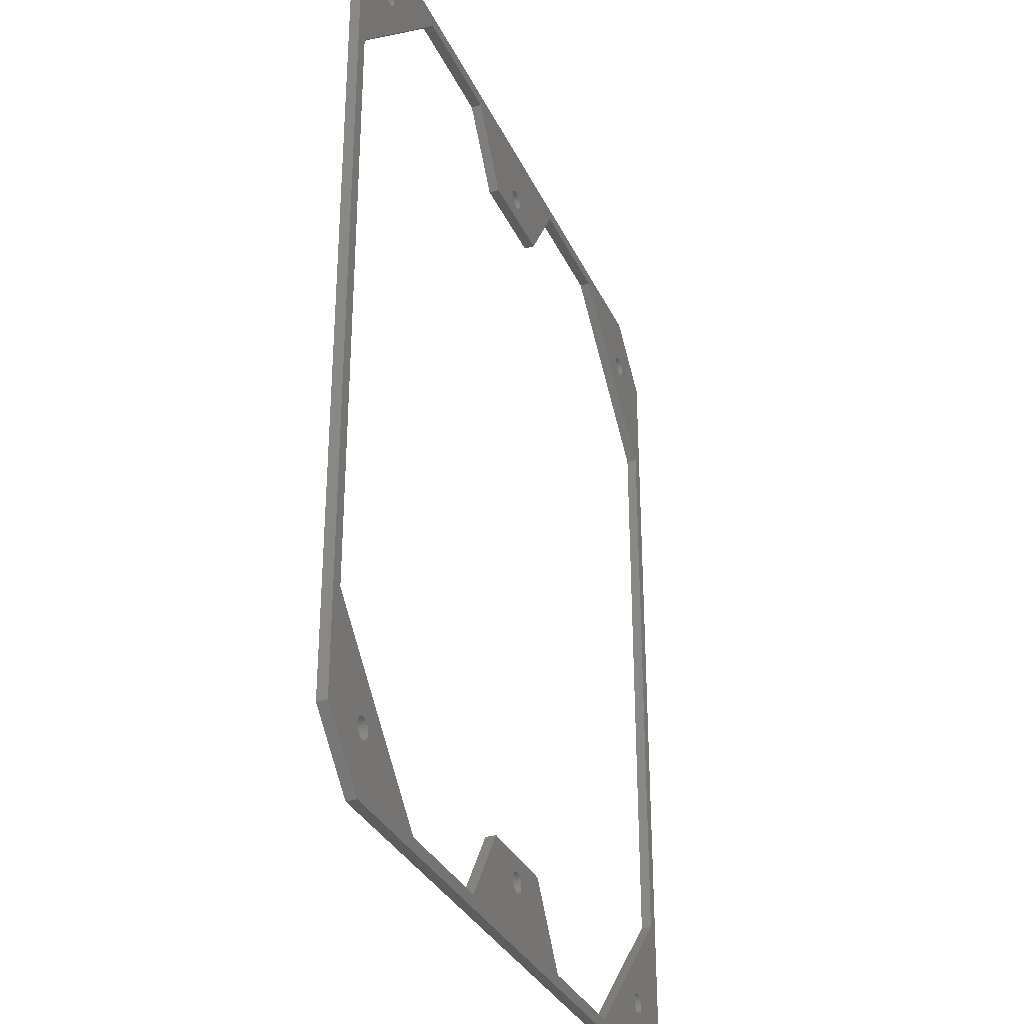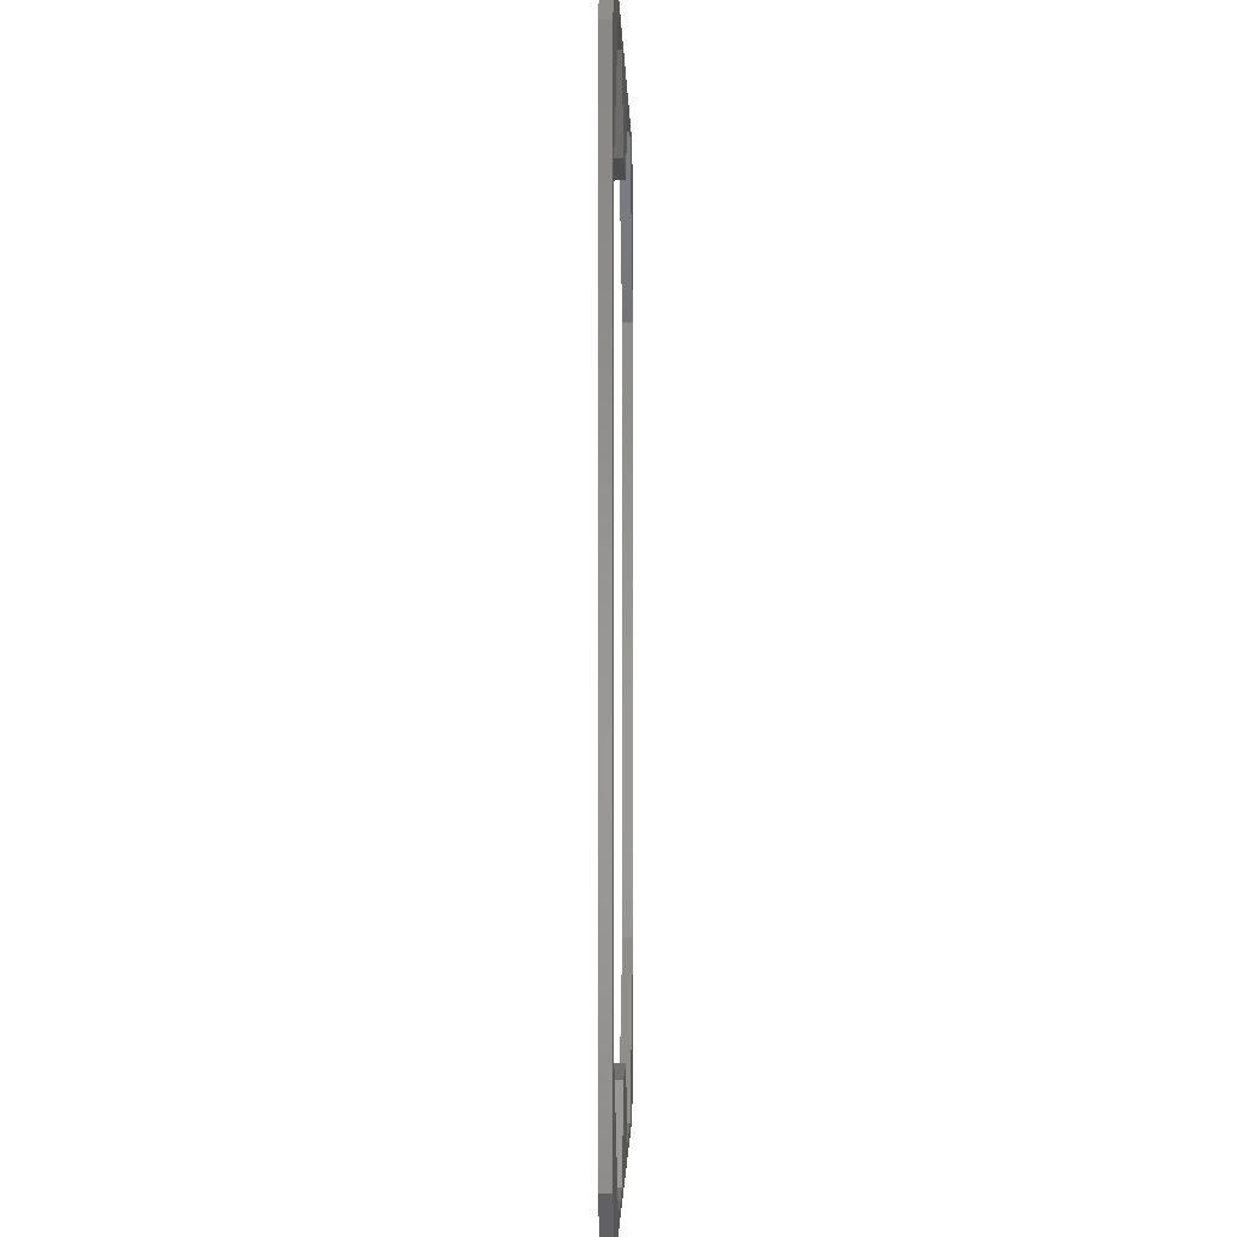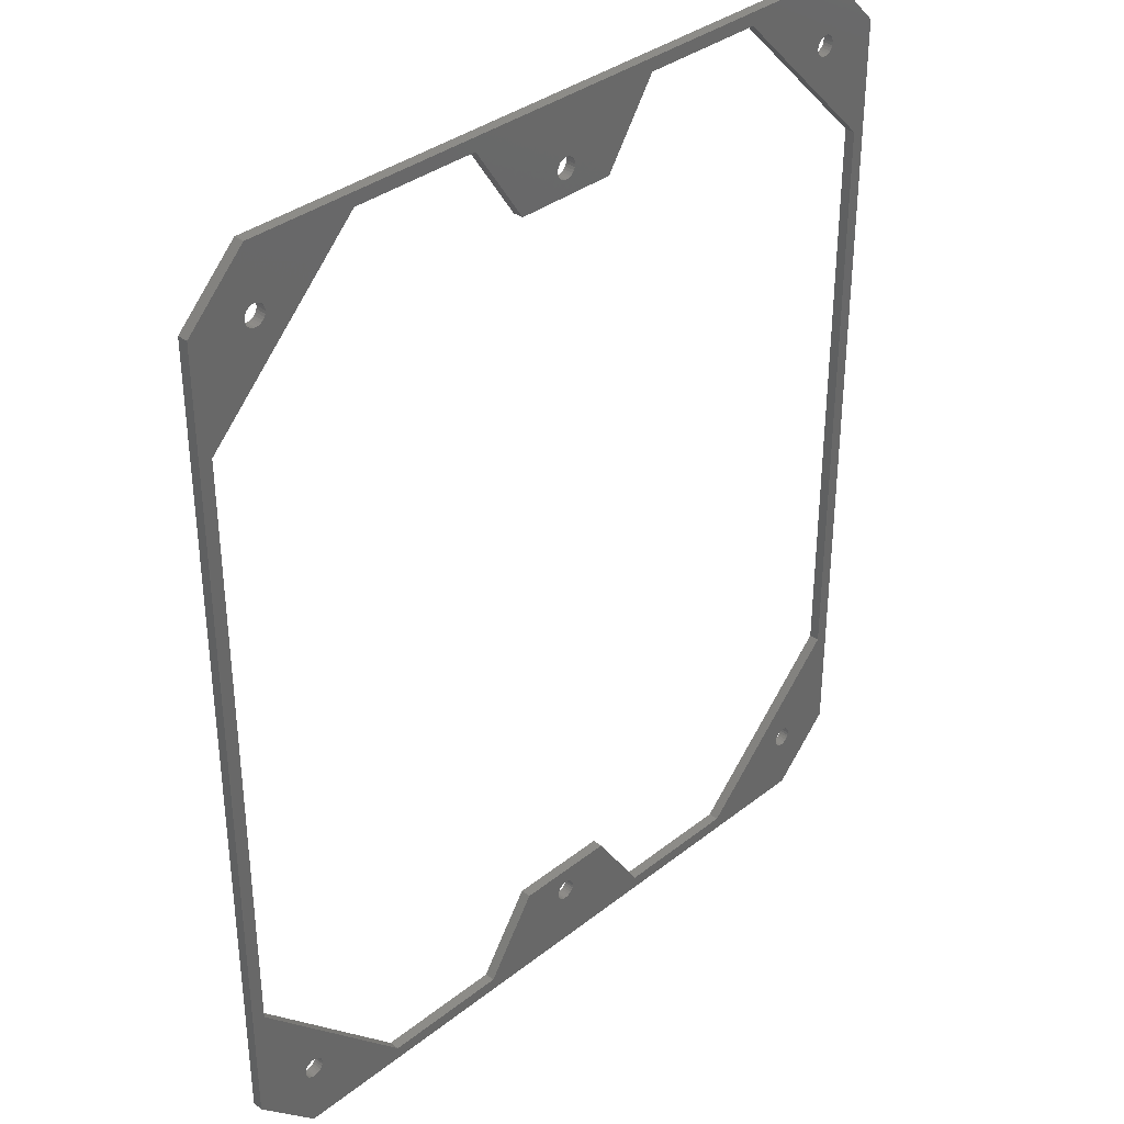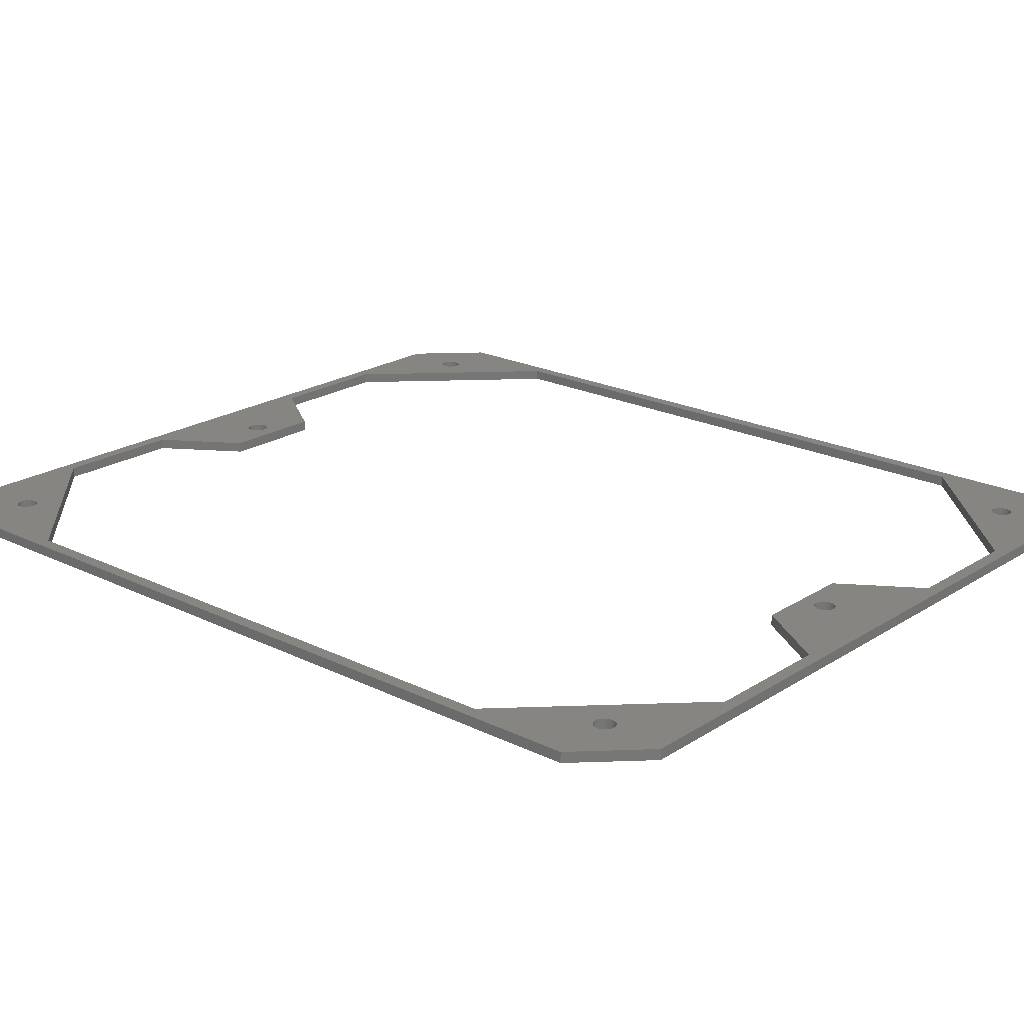
<metadata>
{"format":"stl","ext":"stl","renderer":"f3d","projection":"perspective","resolution":1024,"background":"white","views":[{"elev":-32.0,"azim":-68.3,"up":"+Y"},{"elev":-1.5,"azim":91.3,"up":"+Y"},{"elev":35.4,"azim":-46.0,"up":"+Y"},{"elev":21.1,"azim":-48.7,"up":"+Z"}]}
</metadata>
<code>
# stl→obj: 336 verts, 696 faces
v 140.5 12.11 25
v 140.7 11.62 27
v 140.7 11.62 25
v 140.5 12.11 27
v 140.6 13.14 25
v 140.5 12.63 27
v 140.5 12.63 25
v 140.6 13.14 27
v 141 11.18 27
v 141.4 10.84 25
v 141 11.18 25
v 141.4 10.84 27
v 122.5 2.5 25
v 140.8 13.61 25
v 152.5 32.5 25
v 141.2 14 25
v 141.6 14.29 25
v 142.1 14.46 25
v 142.6 14.5 25
v 143.1 14.39 25
v 143.6 14.16 25
v 144 13.82 25
v 144.3 13.38 25
v 144.5 12.89 25
v 144.5 12.37 25
v 0 168.5 25
v 2.5 147.5 25
v 0 11.5 25
v 11.5 180 25
v 10.5 167.5 25
v 10.57 168 25
v 10.77 168.5 25
v 11.09 168.9 25
v 11.5 169.2 25
v 11.98 169.4 25
v 32.5 177.5 25
v 143.5 180 25
v 12.5 169.5 25
v 13.02 169.4 25
v 13.5 169.2 25
v 13.91 168.9 25
v 14.23 168.5 25
v 14.43 168 25
v 14.5 167.5 25
v 57.5 177.5 25
v 97.5 177.5 25
v 76.98 169.4 25
v 76.5 169.2 25
v 67.5 162.5 25
v 76.09 168.9 25
v 75.77 168.5 25
v 75.57 168 25
v 75.5 167.5 25
v 77.5 169.5 25
v 78.02 169.4 25
v 78.5 169.2 25
v 78.91 168.9 25
v 79.23 168.5 25
v 79.43 168 25
v 79.5 167.5 25
v 87.5 162.5 25
v 122.5 177.5 25
v 140.6 168 25
v 140.5 167.5 25
v 140.8 168.5 25
v 141.1 168.9 25
v 141.5 169.2 25
v 142 169.4 25
v 142.5 169.5 25
v 143 169.4 25
v 143.5 169.2 25
v 143.9 168.9 25
v 155 168.5 25
v 144.2 168.5 25
v 144.4 168 25
v 144.5 167.5 25
v 152.5 147.5 25
v 2.5 32.5 25
v 11.5 0 25
v 10.5 12.5 25
v 10.57 11.98 25
v 10.77 11.5 25
v 11.09 11.09 25
v 11.5 10.77 25
v 11.98 10.57 25
v 32.5 2.5 25
v 143.5 0 25
v 12.5 10.5 25
v 13.02 10.57 25
v 13.5 10.77 25
v 13.91 11.09 25
v 14.23 11.5 25
v 14.43 11.98 25
v 14.5 12.5 25
v 57.5 2.5 25
v 97.5 2.5 25
v 76.86 10.61 25
v 76.39 10.84 25
v 67.5 17.5 25
v 76 11.18 25
v 75.71 11.62 25
v 75.54 12.11 25
v 75.5 12.63 25
v 77.37 10.5 25
v 77.89 10.54 25
v 78.38 10.71 25
v 78.82 11 25
v 79.16 11.39 25
v 79.39 11.86 25
v 79.5 12.37 25
v 87.5 17.5 25
v 141.9 10.61 25
v 142.4 10.5 25
v 142.9 10.54 25
v 143.4 10.71 25
v 143.8 11 25
v 155 11.5 25
v 144.2 11.39 25
v 144.4 11.86 25
v 140.8 166.5 25
v 140.6 167 25
v 141.1 166.1 25
v 141.5 165.8 25
v 142 165.6 25
v 142.5 165.5 25
v 143 165.6 25
v 143.5 165.8 25
v 143.9 166.1 25
v 144.2 166.5 25
v 144.4 167 25
v 75.61 13.14 25
v 75.84 13.61 25
v 76.18 14 25
v 76.62 14.29 25
v 77.11 14.46 25
v 77.63 14.5 25
v 78.14 14.39 25
v 78.61 14.16 25
v 79 13.82 25
v 79.29 13.38 25
v 79.46 12.89 25
v 76.98 165.6 25
v 76.5 165.8 25
v 76.09 166.1 25
v 75.77 166.5 25
v 75.57 167 25
v 77.5 165.5 25
v 78.02 165.6 25
v 78.5 165.8 25
v 78.91 166.1 25
v 79.23 166.5 25
v 79.43 167 25
v 10.57 13.02 25
v 10.77 13.5 25
v 11.09 13.91 25
v 11.5 14.23 25
v 11.98 14.43 25
v 12.5 14.5 25
v 13.02 14.43 25
v 13.5 14.23 25
v 13.91 13.91 25
v 14.23 13.5 25
v 14.43 13.02 25
v 13.5 165.8 25
v 13.02 165.6 25
v 12.5 165.5 25
v 11.98 165.6 25
v 11.5 165.8 25
v 11.09 166.1 25
v 10.77 166.5 25
v 10.57 167 25
v 13.91 166.1 25
v 14.23 166.5 25
v 14.43 167 25
v 144.4 11.86 27
v 144.2 11.39 27
v 142.4 10.5 27
v 142.9 10.54 27
v 143.4 10.71 27
v 143.8 11 27
v 10.57 168 27
v 10.77 168.5 27
v 10.5 167.5 27
v 122.5 177.5 27
v 140.6 167 27
v 140.5 167.5 27
v 140.8 166.5 27
v 152.5 147.5 27
v 141.1 166.1 27
v 141.5 165.8 27
v 142 165.6 27
v 142.5 165.5 27
v 143 165.6 27
v 143.5 165.8 27
v 143.9 166.1 27
v 144.2 166.5 27
v 144.4 167 27
v 144.5 167.5 27
v 0 11.5 27
v 2.5 32.5 27
v 0 168.5 27
v 11.5 0 27
v 10.5 12.5 27
v 10.57 11.98 27
v 10.77 11.5 27
v 11.09 11.09 27
v 11.5 10.77 27
v 11.98 10.57 27
v 32.5 2.5 27
v 143.5 0 27
v 12.5 10.5 27
v 13.02 10.57 27
v 13.5 10.77 27
v 13.91 11.09 27
v 14.23 11.5 27
v 14.43 11.98 27
v 14.5 12.5 27
v 57.5 2.5 27
v 97.5 2.5 27
v 76.86 10.61 27
v 76.39 10.84 27
v 67.5 17.5 27
v 76 11.18 27
v 75.71 11.62 27
v 75.54 12.11 27
v 75.5 12.63 27
v 77.37 10.5 27
v 77.89 10.54 27
v 78.38 10.71 27
v 78.82 11 27
v 79.16 11.39 27
v 79.39 11.86 27
v 79.5 12.37 27
v 87.5 17.5 27
v 122.5 2.5 27
v 141.9 10.61 27
v 155 11.5 27
v 144.5 12.37 27
v 152.5 32.5 27
v 2.5 147.5 27
v 11.5 180 27
v 11.09 168.9 27
v 11.5 169.2 27
v 11.98 169.4 27
v 32.5 177.5 27
v 143.5 180 27
v 12.5 169.5 27
v 13.02 169.4 27
v 13.5 169.2 27
v 13.91 168.9 27
v 14.23 168.5 27
v 14.43 168 27
v 14.5 167.5 27
v 57.5 177.5 27
v 97.5 177.5 27
v 76.98 169.4 27
v 76.5 169.2 27
v 67.5 162.5 27
v 76.09 168.9 27
v 75.77 168.5 27
v 75.57 168 27
v 75.5 167.5 27
v 77.5 169.5 27
v 78.02 169.4 27
v 78.5 169.2 27
v 78.91 168.9 27
v 79.23 168.5 27
v 79.43 168 27
v 79.5 167.5 27
v 87.5 162.5 27
v 140.6 168 27
v 140.8 168.5 27
v 141.1 168.9 27
v 141.5 169.2 27
v 142 169.4 27
v 142.5 169.5 27
v 143 169.4 27
v 143.5 169.2 27
v 143.9 168.9 27
v 155 168.5 27
v 144.2 168.5 27
v 144.4 168 27
v 140.8 13.61 27
v 141.2 14 27
v 141.6 14.29 27
v 142.1 14.46 27
v 142.6 14.5 27
v 143.1 14.39 27
v 143.6 14.16 27
v 144 13.82 27
v 144.3 13.38 27
v 144.5 12.89 27
v 75.57 167 27
v 75.77 166.5 27
v 76.09 166.1 27
v 76.5 165.8 27
v 76.98 165.6 27
v 77.5 165.5 27
v 78.02 165.6 27
v 78.5 165.8 27
v 78.91 166.1 27
v 79.23 166.5 27
v 79.43 167 27
v 77.11 14.46 27
v 76.62 14.29 27
v 76.18 14 27
v 75.84 13.61 27
v 75.61 13.14 27
v 77.63 14.5 27
v 78.14 14.39 27
v 78.61 14.16 27
v 79 13.82 27
v 79.29 13.38 27
v 79.46 12.89 27
v 10.57 167 27
v 10.77 166.5 27
v 11.09 166.1 27
v 11.5 165.8 27
v 11.98 165.6 27
v 12.5 165.5 27
v 13.02 165.6 27
v 13.5 165.8 27
v 13.91 166.1 27
v 14.23 166.5 27
v 14.43 167 27
v 13.5 14.23 27
v 13.02 14.43 27
v 12.5 14.5 27
v 11.98 14.43 27
v 11.5 14.23 27
v 11.09 13.91 27
v 10.77 13.5 27
v 10.57 13.02 27
v 13.91 13.91 27
v 14.23 13.5 27
v 14.43 13.02 27
f 1 2 3
f 2 1 4
f 5 6 7
f 6 5 8
f 9 10 11
f 10 9 12
f 13 5 7
f 5 13 14
f 14 13 15
f 14 15 16
f 16 15 17
f 17 15 18
f 18 15 19
f 19 15 20
f 20 15 21
f 21 15 22
f 22 15 23
f 23 15 24
f 24 15 25
f 26 27 28
f 27 26 29
f 27 29 30
f 30 29 31
f 31 29 32
f 32 29 33
f 33 29 34
f 34 29 35
f 35 29 36
f 36 29 37
f 35 36 38
f 38 36 39
f 39 36 40
f 40 36 41
f 41 36 42
f 42 36 43
f 43 36 44
f 36 37 45
f 45 37 46
f 45 46 47
f 45 47 48
f 45 48 49
f 49 48 50
f 49 50 51
f 49 51 52
f 49 52 53
f 47 46 54
f 54 46 55
f 55 46 56
f 56 46 57
f 57 46 58
f 58 46 59
f 59 46 60
f 60 46 61
f 46 37 62
f 62 37 63
f 62 63 64
f 63 37 65
f 65 37 66
f 66 37 67
f 67 37 68
f 68 37 69
f 69 37 70
f 70 37 71
f 71 37 72
f 72 37 73
f 72 73 74
f 74 73 75
f 75 73 76
f 76 73 77
f 77 73 15
f 28 78 79
f 78 28 27
f 79 78 80
f 79 80 81
f 79 81 82
f 79 82 83
f 79 83 84
f 79 84 85
f 79 85 86
f 79 86 87
f 86 85 88
f 86 88 89
f 86 89 90
f 86 90 91
f 86 91 92
f 86 92 93
f 86 93 94
f 87 86 95
f 87 95 96
f 96 95 97
f 97 95 98
f 98 95 99
f 98 99 100
f 100 99 101
f 101 99 102
f 102 99 103
f 96 97 104
f 96 104 105
f 96 105 106
f 96 106 107
f 96 107 108
f 96 108 109
f 96 109 110
f 96 110 111
f 87 96 13
f 87 13 1
f 1 13 7
f 87 1 3
f 87 3 11
f 87 11 10
f 87 10 112
f 87 112 113
f 87 113 114
f 87 114 115
f 87 115 116
f 87 116 117
f 117 116 118
f 117 118 119
f 117 119 25
f 117 25 15
f 117 15 73
f 62 120 77
f 120 62 121
f 121 62 64
f 77 120 122
f 77 122 123
f 77 123 124
f 77 124 125
f 77 125 126
f 77 126 127
f 77 127 128
f 77 128 129
f 77 129 130
f 77 130 76
f 99 131 103
f 131 99 132
f 132 99 133
f 133 99 134
f 134 99 135
f 135 99 111
f 135 111 136
f 136 111 137
f 137 111 138
f 138 111 139
f 139 111 140
f 140 111 141
f 141 111 110
f 49 142 61
f 142 49 143
f 143 49 144
f 144 49 145
f 145 49 146
f 146 49 53
f 61 142 147
f 61 147 148
f 61 148 149
f 61 149 150
f 61 150 151
f 61 151 152
f 61 152 60
f 78 153 80
f 153 78 154
f 154 78 155
f 155 78 156
f 156 78 157
f 157 78 158
f 158 78 159
f 159 78 160
f 160 78 86
f 160 86 161
f 161 86 162
f 162 86 163
f 163 86 94
f 27 164 36
f 164 27 165
f 165 27 166
f 166 27 167
f 167 27 168
f 168 27 169
f 169 27 170
f 170 27 171
f 171 27 30
f 36 164 172
f 36 172 173
f 36 173 174
f 36 174 44
f 175 118 176
f 118 175 119
f 177 114 113
f 114 177 178
f 178 115 114
f 115 178 179
f 176 116 180
f 116 176 118
f 179 116 115
f 116 179 180
f 32 181 31
f 181 32 182
f 31 183 30
f 183 31 181
f 184 185 186
f 185 184 187
f 187 184 188
f 187 188 189
f 189 188 190
f 190 188 191
f 191 188 192
f 192 188 193
f 193 188 194
f 194 188 195
f 195 188 196
f 196 188 197
f 197 188 198
f 199 200 201
f 200 199 202
f 200 202 203
f 203 202 204
f 204 202 205
f 205 202 206
f 206 202 207
f 207 202 208
f 208 202 209
f 209 202 210
f 208 209 211
f 211 209 212
f 212 209 213
f 213 209 214
f 214 209 215
f 215 209 216
f 216 209 217
f 209 210 218
f 218 210 219
f 218 219 220
f 218 220 221
f 218 221 222
f 222 221 223
f 222 223 224
f 222 224 225
f 222 225 226
f 220 219 227
f 227 219 228
f 228 219 229
f 229 219 230
f 230 219 231
f 231 219 232
f 232 219 233
f 233 219 234
f 219 210 235
f 235 210 4
f 235 4 6
f 4 210 2
f 2 210 9
f 9 210 12
f 12 210 236
f 236 210 177
f 177 210 178
f 178 210 179
f 179 210 180
f 180 210 237
f 180 237 176
f 176 237 175
f 175 237 238
f 238 237 239
f 201 240 241
f 240 201 200
f 241 240 183
f 241 183 181
f 241 181 182
f 241 182 242
f 241 242 243
f 241 243 244
f 241 244 245
f 241 245 246
f 245 244 247
f 245 247 248
f 245 248 249
f 245 249 250
f 245 250 251
f 245 251 252
f 245 252 253
f 246 245 254
f 246 254 255
f 255 254 256
f 256 254 257
f 257 254 258
f 257 258 259
f 259 258 260
f 260 258 261
f 261 258 262
f 255 256 263
f 255 263 264
f 255 264 265
f 255 265 266
f 255 266 267
f 255 267 268
f 255 268 269
f 255 269 270
f 246 255 184
f 246 184 271
f 271 184 186
f 246 271 272
f 246 272 273
f 246 273 274
f 246 274 275
f 246 275 276
f 246 276 277
f 246 277 278
f 246 278 279
f 246 279 280
f 280 279 281
f 280 281 282
f 280 282 198
f 280 198 188
f 280 188 239
f 280 239 237
f 235 283 239
f 283 235 8
f 8 235 6
f 239 283 284
f 239 284 285
f 239 285 286
f 239 286 287
f 239 287 288
f 239 288 289
f 239 289 290
f 239 290 291
f 239 291 292
f 239 292 238
f 258 293 262
f 293 258 294
f 294 258 295
f 295 258 296
f 296 258 297
f 297 258 270
f 297 270 298
f 298 270 299
f 299 270 300
f 300 270 301
f 301 270 302
f 302 270 303
f 303 270 269
f 222 304 234
f 304 222 305
f 305 222 306
f 306 222 307
f 307 222 308
f 308 222 226
f 234 304 309
f 234 309 310
f 234 310 311
f 234 311 312
f 234 312 313
f 234 313 314
f 234 314 233
f 240 315 183
f 315 240 316
f 316 240 317
f 317 240 318
f 318 240 319
f 319 240 320
f 320 240 321
f 321 240 322
f 322 240 245
f 322 245 323
f 323 245 324
f 324 245 325
f 325 245 253
f 200 326 209
f 326 200 327
f 327 200 328
f 328 200 329
f 329 200 330
f 330 200 331
f 331 200 332
f 332 200 333
f 333 200 203
f 209 326 334
f 209 334 335
f 209 335 336
f 209 336 217
f 291 24 292
f 24 291 23
f 285 16 17
f 16 285 284
f 241 37 29
f 37 241 246
f 14 8 5
f 8 14 283
f 3 9 11
f 9 3 2
f 16 283 14
f 283 16 284
f 236 113 112
f 113 236 177
f 30 315 171
f 315 30 183
f 33 182 32
f 182 33 242
f 12 112 10
f 112 12 236
f 244 34 35
f 34 244 243
f 243 33 34
f 33 243 242
f 238 119 175
f 119 238 25
f 292 25 238
f 25 292 24
f 7 4 1
f 4 7 6
f 171 316 170
f 316 171 315
f 170 317 169
f 317 170 316
f 320 165 166
f 165 320 321
f 317 168 169
f 168 317 318
f 318 167 168
f 167 318 319
f 319 166 167
f 166 319 320
f 254 36 45
f 36 254 245
f 287 18 19
f 18 287 286
f 288 19 20
f 19 288 287
f 286 17 18
f 17 286 285
f 229 107 106
f 107 229 230
f 231 107 230
f 107 231 108
f 232 108 231
f 108 232 109
f 233 109 232
f 109 233 110
f 314 110 233
f 110 314 141
f 313 141 314
f 141 313 140
f 312 140 313
f 140 312 139
f 312 138 139
f 138 312 311
f 311 137 138
f 137 311 310
f 310 136 137
f 136 310 309
f 309 135 136
f 135 309 304
f 304 134 135
f 134 304 305
f 305 133 134
f 133 305 306
f 133 307 132
f 307 133 306
f 132 308 131
f 308 132 307
f 131 226 103
f 226 131 308
f 103 225 102
f 225 103 226
f 102 224 101
f 224 102 225
f 101 223 100
f 223 101 224
f 223 98 100
f 98 223 221
f 221 97 98
f 97 221 220
f 220 104 97
f 104 220 227
f 227 105 104
f 105 227 228
f 228 106 105
f 106 228 229
f 212 90 89
f 90 212 213
f 213 91 90
f 91 213 214
f 215 91 214
f 91 215 92
f 216 92 215
f 92 216 93
f 217 93 216
f 93 217 94
f 336 94 217
f 94 336 163
f 335 163 336
f 163 335 162
f 334 162 335
f 162 334 161
f 334 160 161
f 160 334 326
f 326 159 160
f 159 326 327
f 327 158 159
f 158 327 328
f 328 157 158
f 157 328 329
f 329 156 157
f 156 329 330
f 330 155 156
f 155 330 331
f 155 332 154
f 332 155 331
f 154 333 153
f 333 154 332
f 153 203 80
f 203 153 333
f 80 204 81
f 204 80 203
f 81 205 82
f 205 81 204
f 82 206 83
f 206 82 205
f 206 84 83
f 84 206 207
f 207 85 84
f 85 207 208
f 208 88 85
f 88 208 211
f 211 89 88
f 89 211 212
f 245 27 36
f 27 245 240
f 27 200 78
f 200 27 240
f 200 86 78
f 86 200 209
f 209 95 86
f 95 209 218
f 222 95 218
f 95 222 99
f 222 111 99
f 111 222 234
f 111 219 96
f 219 111 234
f 219 13 96
f 13 219 235
f 235 15 13
f 15 235 239
f 188 15 239
f 15 188 77
f 184 77 188
f 77 184 62
f 184 46 62
f 46 184 255
f 46 270 61
f 270 46 255
f 37 280 73
f 280 37 246
f 201 28 199
f 28 201 26
f 199 79 202
f 79 199 28
f 254 49 258
f 49 254 45
f 237 87 117
f 87 237 210
f 270 49 61
f 49 270 258
f 241 26 201
f 26 241 29
f 210 79 87
f 79 210 202
f 73 237 117
f 237 73 280
f 290 23 291
f 23 290 22
f 290 21 22
f 21 290 289
f 289 20 21
f 20 289 288
f 193 127 126
f 127 193 194
f 194 128 127
f 128 194 195
f 196 128 195
f 128 196 129
f 197 129 196
f 129 197 130
f 198 130 197
f 130 198 76
f 282 76 198
f 76 282 75
f 281 75 282
f 75 281 74
f 279 74 281
f 74 279 72
f 279 71 72
f 71 279 278
f 278 70 71
f 70 278 277
f 277 69 70
f 69 277 276
f 276 68 69
f 68 276 275
f 275 67 68
f 67 275 274
f 274 66 67
f 66 274 273
f 66 272 65
f 272 66 273
f 65 271 63
f 271 65 272
f 63 186 64
f 186 63 271
f 64 185 121
f 185 64 186
f 121 187 120
f 187 121 185
f 120 189 122
f 189 120 187
f 189 123 122
f 123 189 190
f 190 124 123
f 124 190 191
f 191 125 124
f 125 191 192
f 192 126 125
f 126 192 193
f 299 149 148
f 149 299 300
f 300 150 149
f 150 300 301
f 302 150 301
f 150 302 151
f 303 151 302
f 151 303 152
f 269 152 303
f 152 269 60
f 268 60 269
f 60 268 59
f 267 59 268
f 59 267 58
f 266 58 267
f 58 266 57
f 266 56 57
f 56 266 265
f 265 55 56
f 55 265 264
f 264 54 55
f 54 264 263
f 263 47 54
f 47 263 256
f 256 48 47
f 48 256 257
f 257 50 48
f 50 257 259
f 50 260 51
f 260 50 259
f 51 261 52
f 261 51 260
f 52 262 53
f 262 52 261
f 53 293 146
f 293 53 262
f 146 294 145
f 294 146 293
f 145 295 144
f 295 145 294
f 295 143 144
f 143 295 296
f 296 142 143
f 142 296 297
f 297 147 142
f 147 297 298
f 298 148 147
f 148 298 299
f 321 164 165
f 164 321 322
f 253 174 325
f 174 253 44
f 248 38 39
f 38 248 247
f 324 172 323
f 172 324 173
f 251 43 252
f 43 251 42
f 250 40 41
f 40 250 249
f 250 42 251
f 42 250 41
f 249 39 40
f 39 249 248
f 247 35 38
f 35 247 244
f 322 172 164
f 172 322 323
f 325 173 324
f 173 325 174
f 252 44 253
f 44 252 43

</code>
